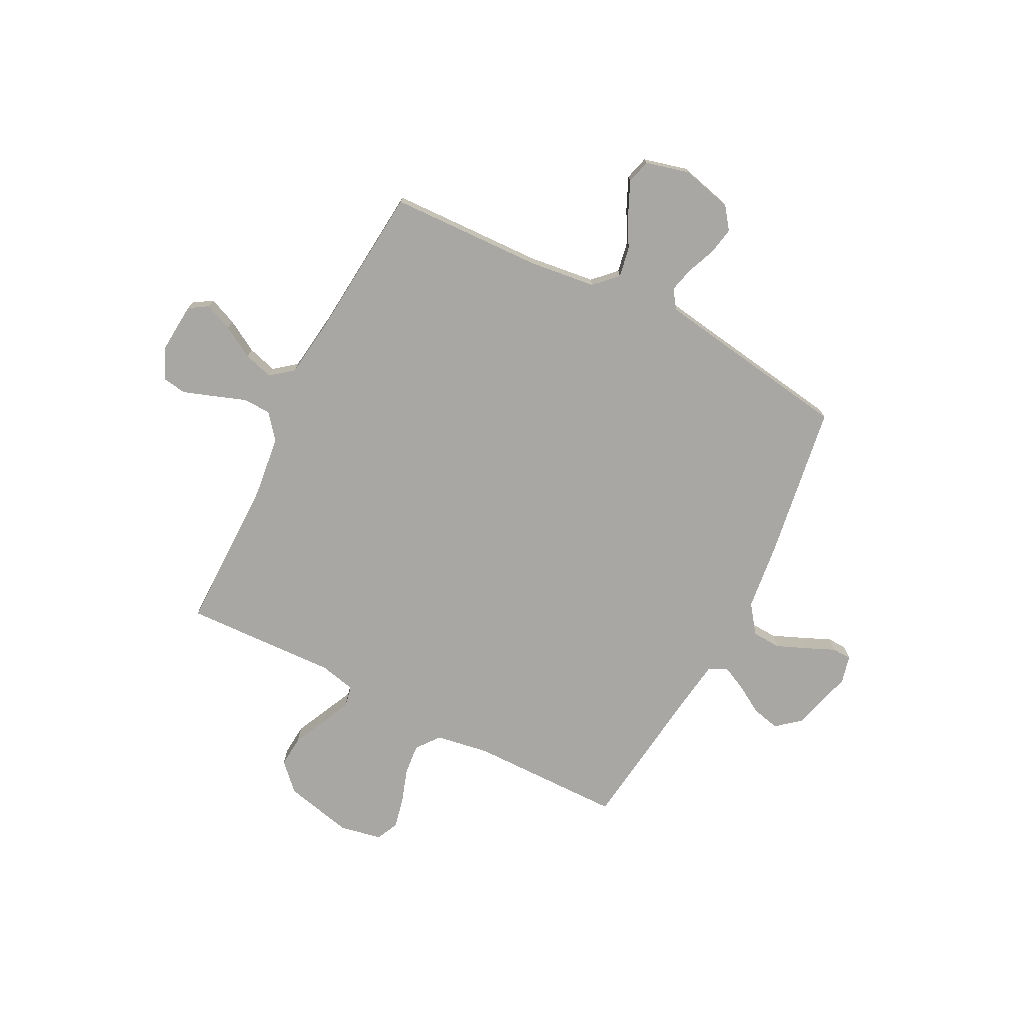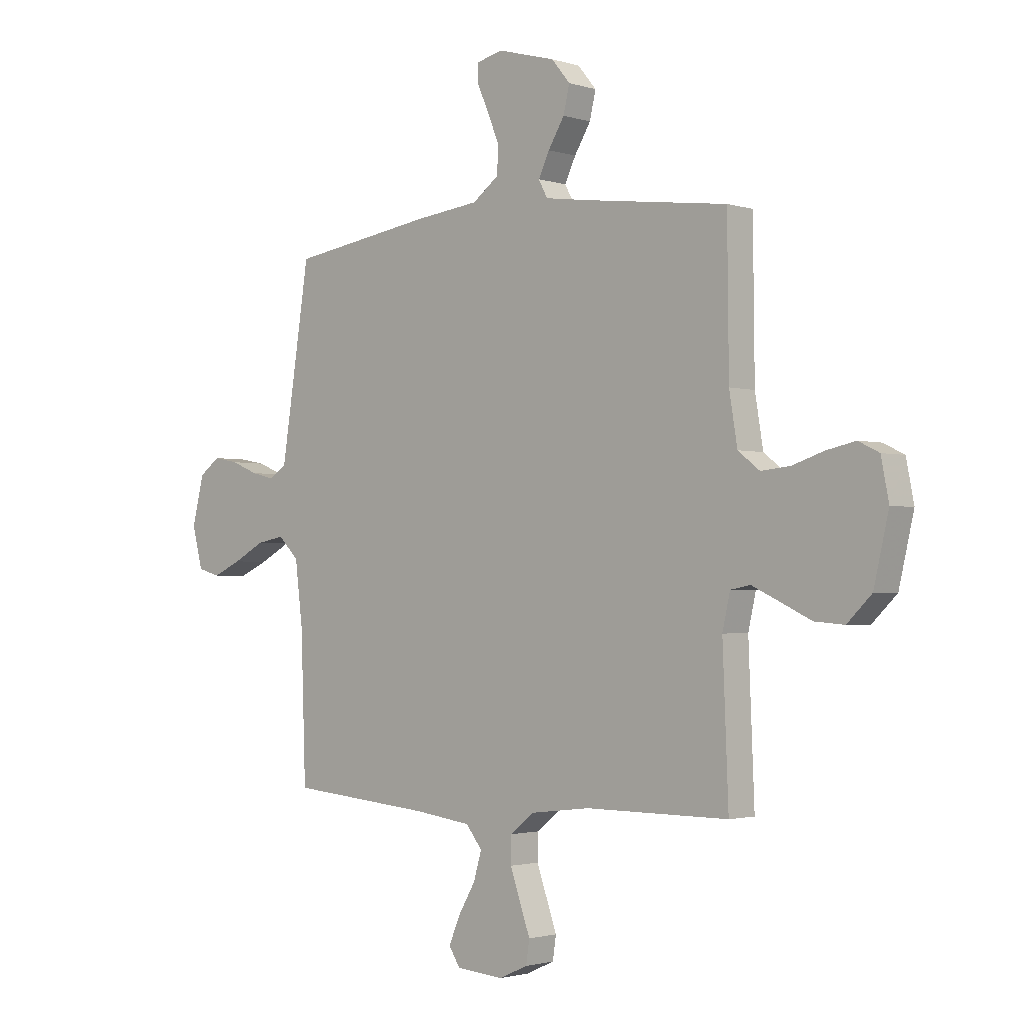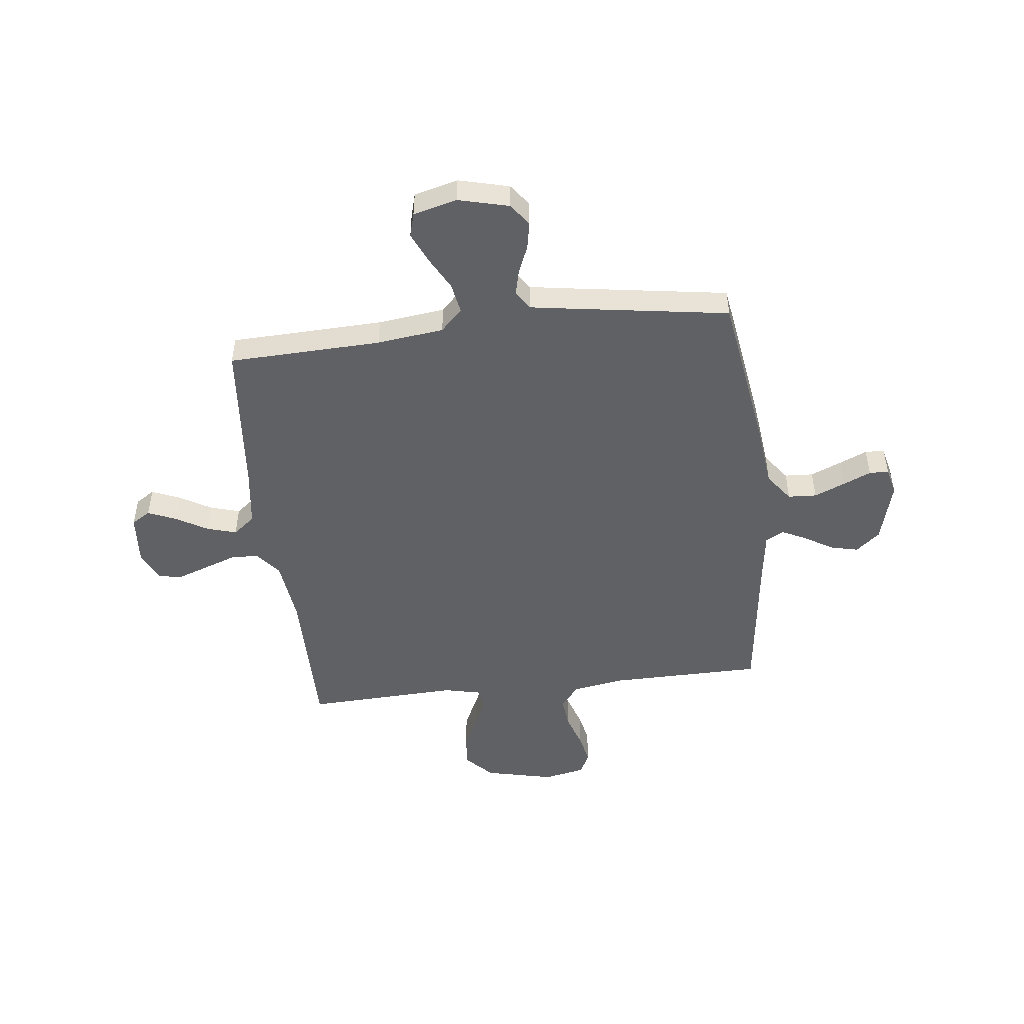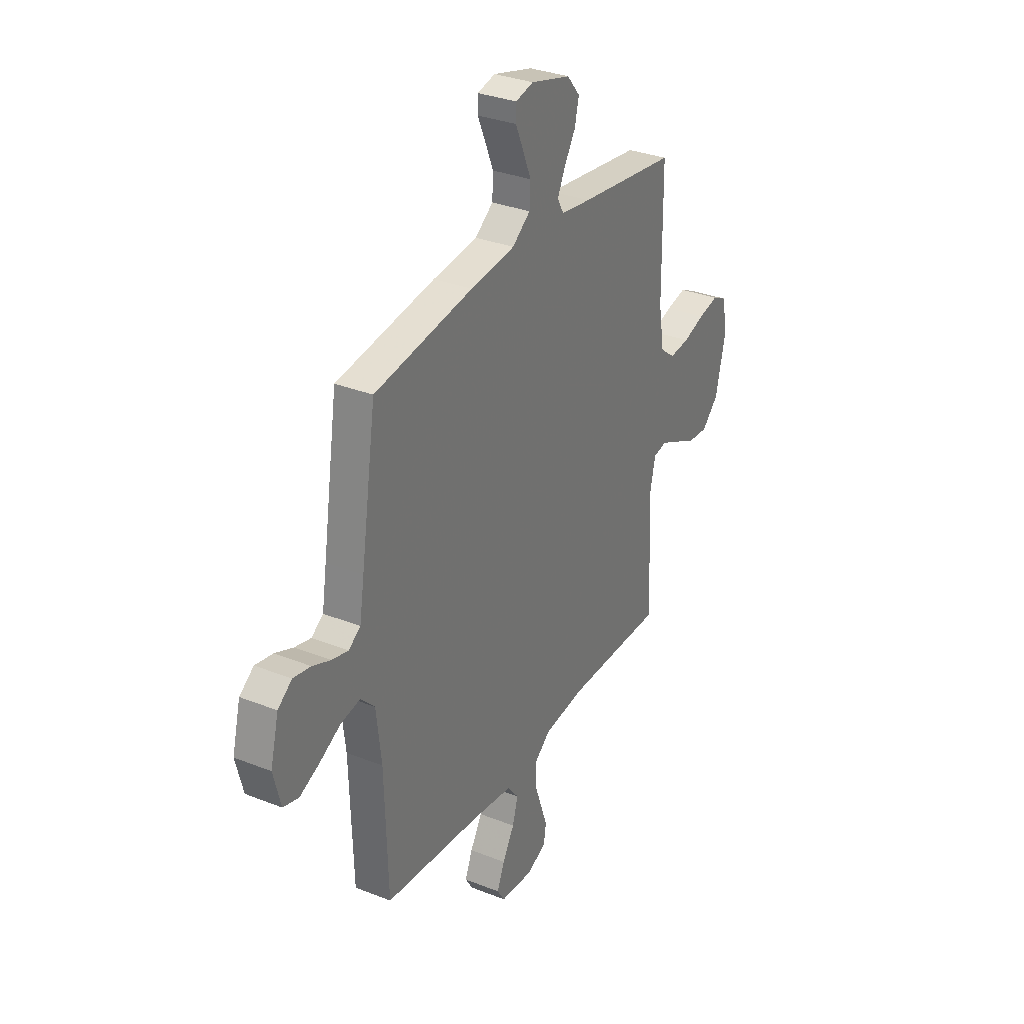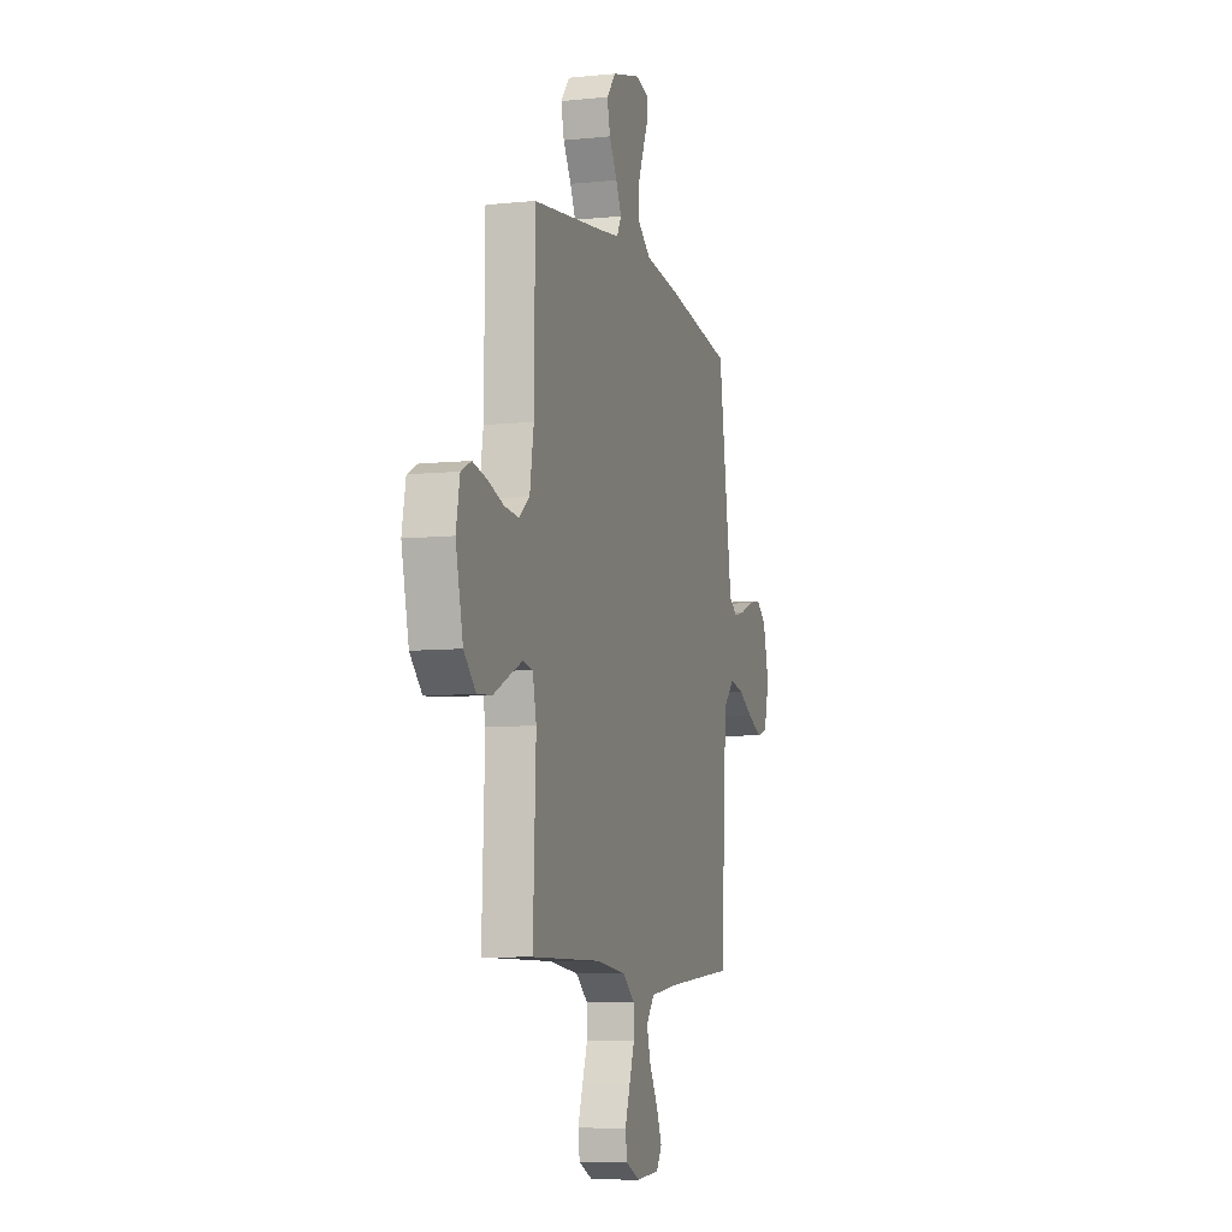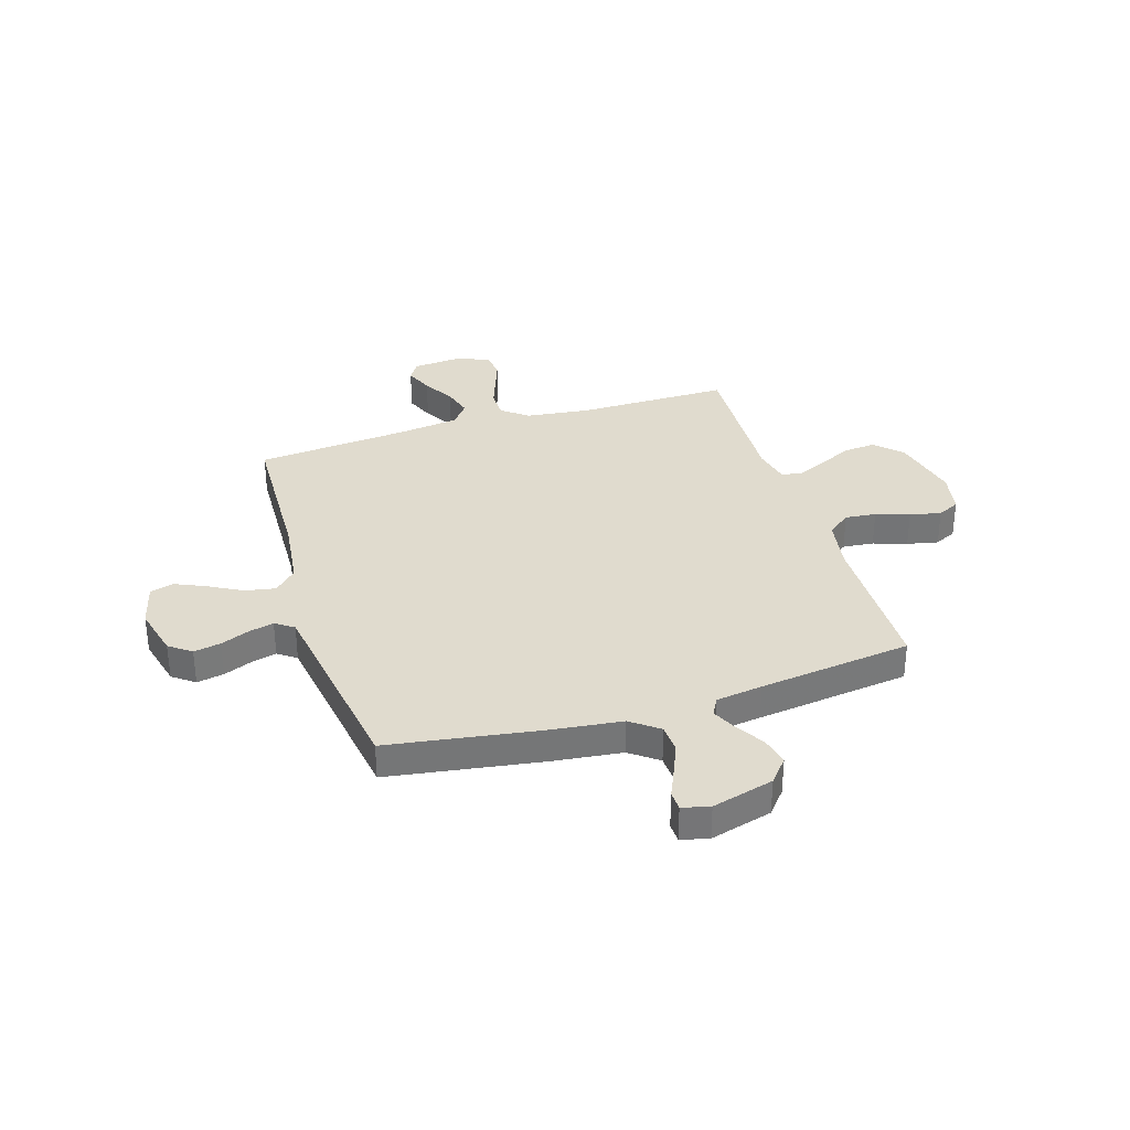
<metadata>
{"format":"obj","ext":"obj","renderer":"f3d","projection":"perspective","resolution":1024,"background":"white","views":[{"elev":-74.6,"azim":-117.0,"up":"+Y"},{"elev":-1.9,"azim":42.2,"up":"+Z"},{"elev":-49.2,"azim":-83.3,"up":"+Y"},{"elev":32.0,"azim":-60.9,"up":"+Z"},{"elev":-7.7,"azim":106.2,"up":"+Z"},{"elev":33.7,"azim":-17.2,"up":"+Y"}]}
</metadata>
<code>
v 0.5 0.07 -0.5
v 0.2 0.07 -0.499
v 0.075 0.07 -0.514
v 0.025 0.07 -0.554
v 0.024 0.07 -0.609
v 0.046 0.07 -0.671
v 0.067 0.07 -0.731
v 0.06 0.07 -0.779
v 0 0.07 -0.806
v -0.1 0.07 -0.798
v -0.123 0.07 -0.761
v -0.1 0.07 -0.706
v -0.064 0.07 -0.644
v -0.047 0.07 -0.586
v -0.081 0.07 -0.543
v -0.2 0.07 -0.527
v -0.5 0.07 -0.5
v -0.51 0.07 -0.2
v -0.526 0.07 -0.069
v -0.569 0.07 -0.026
v -0.628 0.07 -0.037
v -0.693 0.07 -0.072
v -0.753 0.07 -0.099
v -0.8 0.07 -0.086
v -0.822 0.07 0
v -0.797 0.07 0.099
v -0.754 0.07 0.131
v -0.701 0.07 0.121
v -0.645 0.07 0.098
v -0.596 0.07 0.086
v -0.56 0.07 0.111
v -0.546 0.07 0.2
v -0.5 0.07 0.5
v -0.2 0.07 0.546
v -0.064 0.07 0.562
v -0.009 0.07 0.603
v -0.006 0.07 0.659
v -0.031 0.07 0.719
v -0.055 0.07 0.774
v -0.054 0.07 0.812
v 0 0.07 0.825
v 0.121 0.07 0.792
v 0.16 0.07 0.745
v 0.147 0.07 0.69
v 0.113 0.07 0.634
v 0.09 0.07 0.586
v 0.109 0.07 0.551
v 0.2 0.07 0.538
v 0.5 0.07 0.5
v 0.503 0.07 0.2
v 0.52 0.07 0.097
v 0.565 0.07 0.062
v 0.626 0.07 0.068
v 0.692 0.07 0.09
v 0.753 0.07 0.103
v 0.796 0.07 0.082
v 0.812 0.07 0
v 0.781 0.07 -0.134
v 0.73 0.07 -0.184
v 0.668 0.07 -0.179
v 0.603 0.07 -0.148
v 0.545 0.07 -0.121
v 0.504 0.07 -0.129
v 0.488 0.07 -0.2
v 0.5 0 -0.5
v 0.2 0 -0.499
v 0.075 0 -0.514
v 0.025 0 -0.554
v 0.024 0 -0.609
v 0.046 0 -0.671
v 0.067 0 -0.731
v 0.06 0 -0.779
v 0 0 -0.806
v -0.1 0 -0.798
v -0.123 0 -0.761
v -0.1 0 -0.706
v -0.064 0 -0.644
v -0.047 0 -0.586
v -0.081 0 -0.543
v -0.2 0 -0.527
v -0.5 0 -0.5
v -0.51 0 -0.2
v -0.526 0 -0.069
v -0.569 0 -0.026
v -0.628 0 -0.037
v -0.693 0 -0.072
v -0.753 0 -0.099
v -0.8 0 -0.086
v -0.822 0 0
v -0.797 0 0.099
v -0.754 0 0.131
v -0.701 0 0.121
v -0.645 0 0.098
v -0.596 0 0.086
v -0.56 0 0.111
v -0.546 0 0.2
v -0.5 0 0.5
v -0.2 0 0.546
v -0.064 0 0.562
v -0.009 0 0.603
v -0.006 0 0.659
v -0.031 0 0.719
v -0.055 0 0.774
v -0.054 0 0.812
v 0 0 0.825
v 0.121 0 0.792
v 0.16 0 0.745
v 0.147 0 0.69
v 0.113 0 0.634
v 0.09 0 0.586
v 0.109 0 0.551
v 0.2 0 0.538
v 0.5 0 0.5
v 0.503 0 0.2
v 0.52 0 0.097
v 0.565 0 0.062
v 0.626 0 0.068
v 0.692 0 0.09
v 0.753 0 0.103
v 0.796 0 0.082
v 0.812 0 0
v 0.781 0 -0.134
v 0.73 0 -0.184
v 0.668 0 -0.179
v 0.603 0 -0.148
v 0.545 0 -0.121
v 0.504 0 -0.129
v 0.488 0 -0.2
f 59 60 61
f 58 59 61
f 57 58 61
f 56 57 61
f 55 56 61
f 54 55 61
f 53 54 61
f 52 53 61 62
f 51 52 62 63
f 48 49 50
f 51 63 64
f 50 51 64
f 48 50 64
f 47 48 64
f 43 44 45
f 42 43 45
f 41 42 45
f 40 41 45
f 39 40 45
f 38 39 45
f 37 38 45 46
f 64 1 2
f 47 64 2
f 46 47 2
f 37 46 2
f 36 37 2
f 32 33 34 35
f 27 28 29
f 26 27 29
f 25 26 29
f 24 25 29
f 23 24 29
f 22 23 29
f 21 22 29
f 20 21 29 30
f 19 20 30 31
f 16 17 18
f 15 16 18 19
f 11 12 13
f 10 11 13
f 9 10 13
f 8 9 13
f 7 8 13
f 6 7 13
f 5 6 13
f 4 5 13 14
f 3 4 14 15
f 36 2 3
f 32 35 36
f 31 32 36
f 19 31 36
f 15 19 36
f 3 15 36
f 125 124 123
f 125 123 122
f 125 122 121
f 125 121 120
f 125 120 119
f 125 119 118
f 125 118 117
f 126 125 117 116
f 127 126 116 115
f 114 113 112
f 128 127 115
f 128 115 114
f 128 114 112
f 128 112 111
f 109 108 107
f 109 107 106
f 109 106 105
f 109 105 104
f 109 104 103
f 109 103 102
f 110 109 102 101
f 66 65 128
f 66 128 111
f 66 111 110
f 66 110 101
f 66 101 100
f 99 98 97 96
f 93 92 91
f 93 91 90
f 93 90 89
f 93 89 88
f 93 88 87
f 93 87 86
f 93 86 85
f 94 93 85 84
f 95 94 84 83
f 82 81 80
f 83 82 80 79
f 77 76 75
f 77 75 74
f 77 74 73
f 77 73 72
f 77 72 71
f 77 71 70
f 77 70 69
f 78 77 69 68
f 79 78 68 67
f 67 66 100
f 100 99 96
f 100 96 95
f 100 95 83
f 100 83 79
f 100 79 67
f 1 65 66 2
f 2 66 67 3
f 3 67 68 4
f 4 68 69 5
f 5 69 70 6
f 6 70 71 7
f 7 71 72 8
f 8 72 73 9
f 9 73 74 10
f 10 74 75 11
f 11 75 76 12
f 12 76 77 13
f 13 77 78 14
f 14 78 79 15
f 15 79 80 16
f 16 80 81 17
f 17 81 82 18
f 18 82 83 19
f 19 83 84 20
f 20 84 85 21
f 21 85 86 22
f 22 86 87 23
f 23 87 88 24
f 24 88 89 25
f 25 89 90 26
f 26 90 91 27
f 27 91 92 28
f 28 92 93 29
f 29 93 94 30
f 30 94 95 31
f 31 95 96 32
f 32 96 97 33
f 33 97 98 34
f 34 98 99 35
f 35 99 100 36
f 36 100 101 37
f 37 101 102 38
f 38 102 103 39
f 39 103 104 40
f 40 104 105 41
f 41 105 106 42
f 42 106 107 43
f 43 107 108 44
f 44 108 109 45
f 45 109 110 46
f 46 110 111 47
f 47 111 112 48
f 48 112 113 49
f 49 113 114 50
f 50 114 115 51
f 51 115 116 52
f 52 116 117 53
f 53 117 118 54
f 54 118 119 55
f 55 119 120 56
f 56 120 121 57
f 57 121 122 58
f 58 122 123 59
f 59 123 124 60
f 60 124 125 61
f 61 125 126 62
f 62 126 127 63
f 63 127 128 64
f 64 128 65 1

</code>
